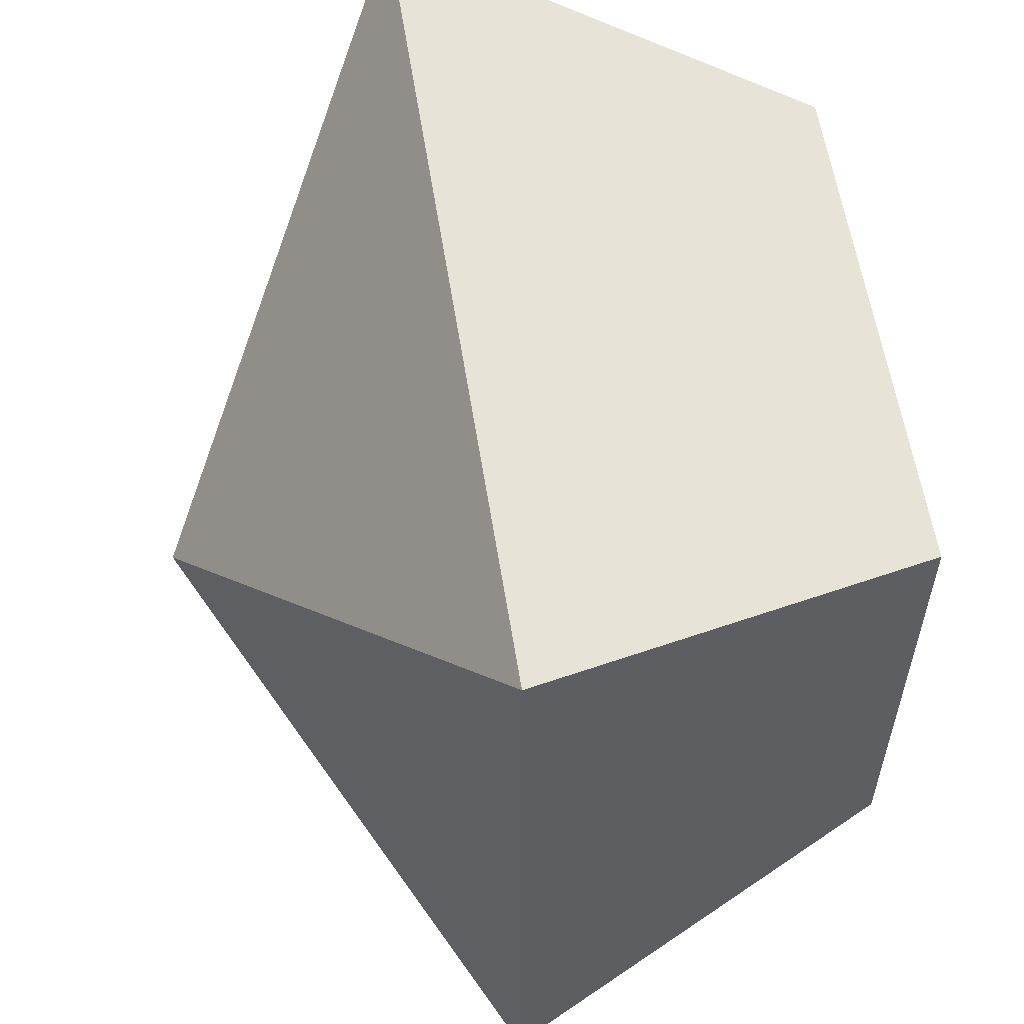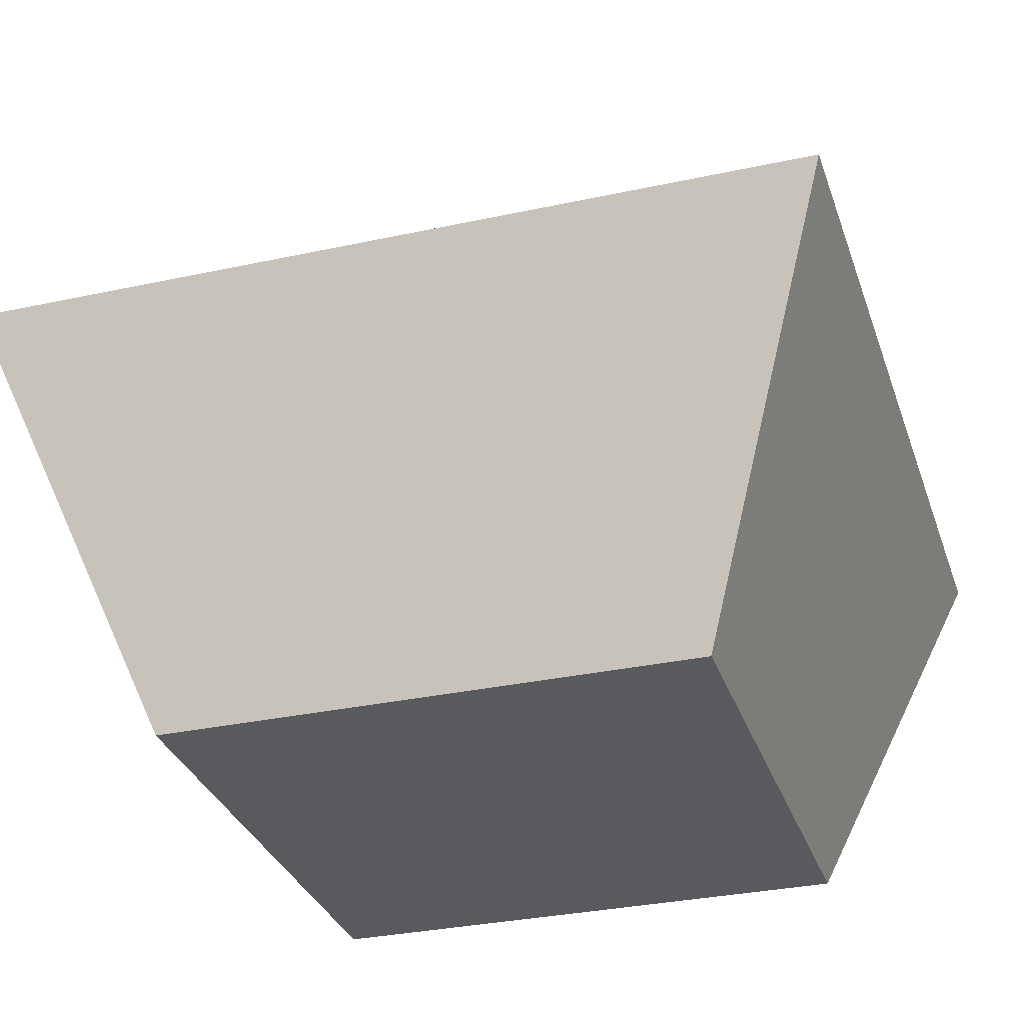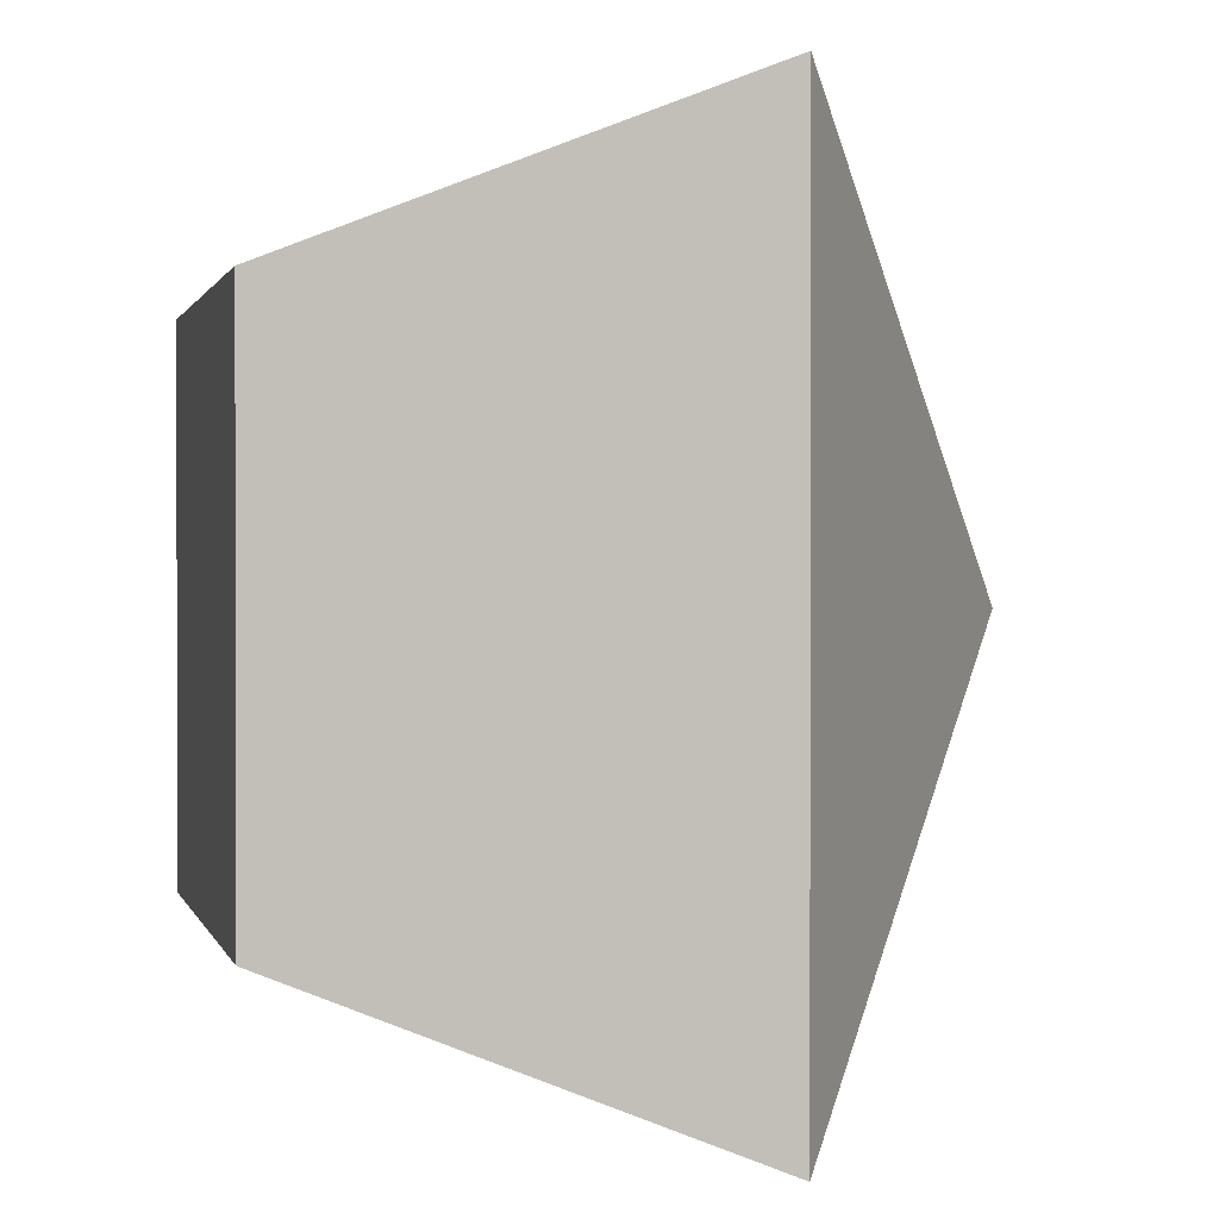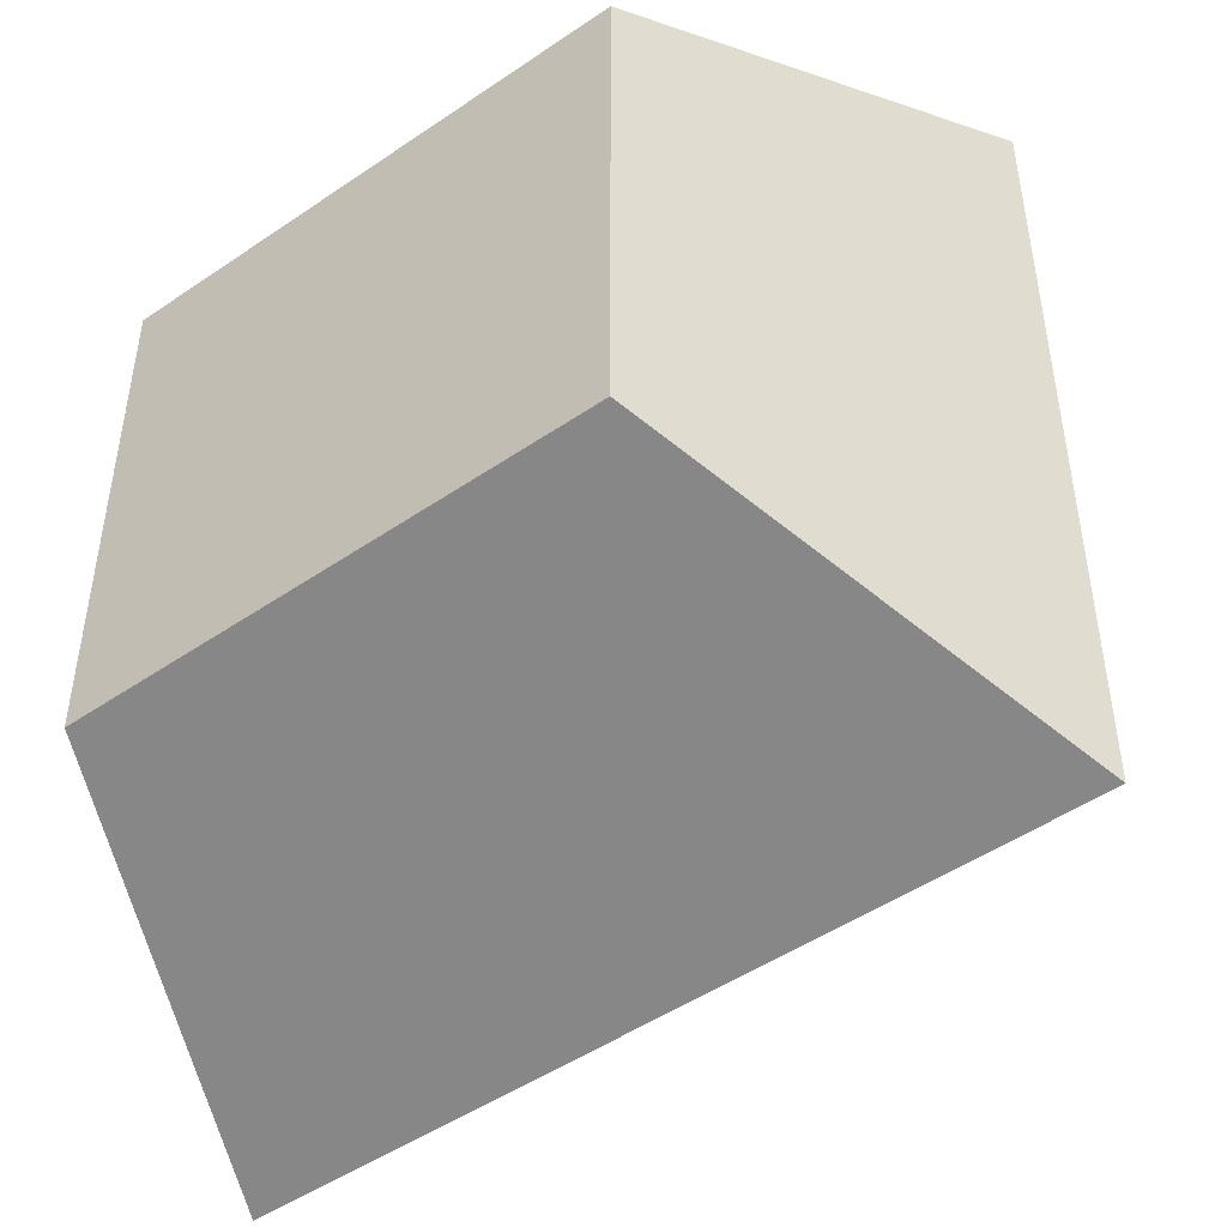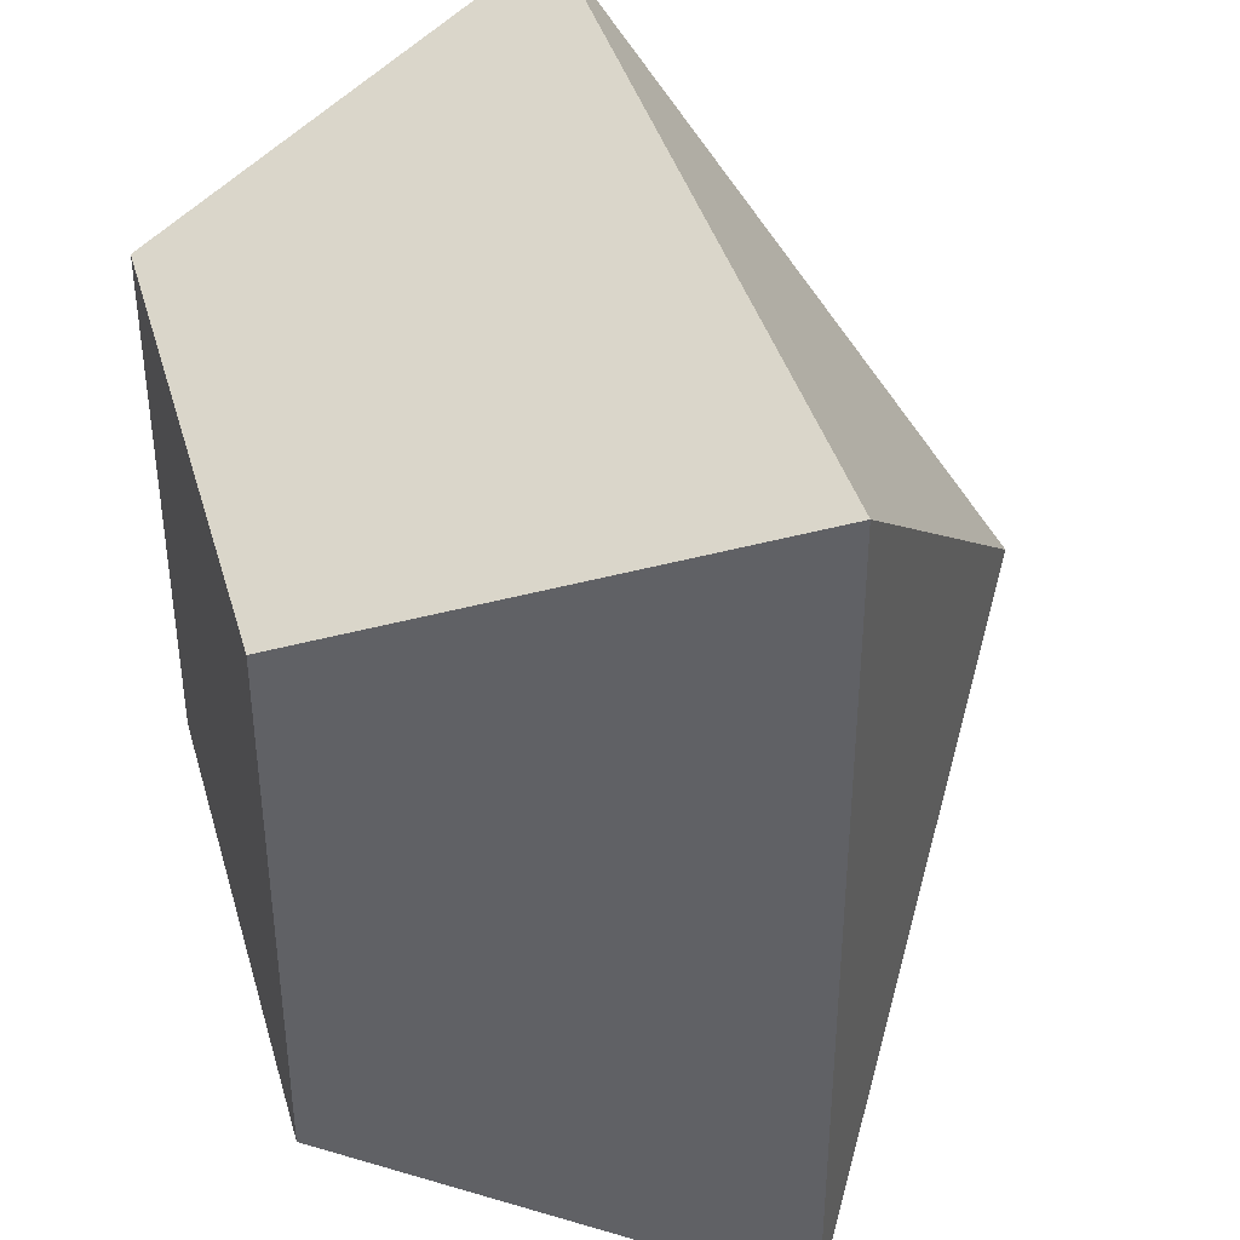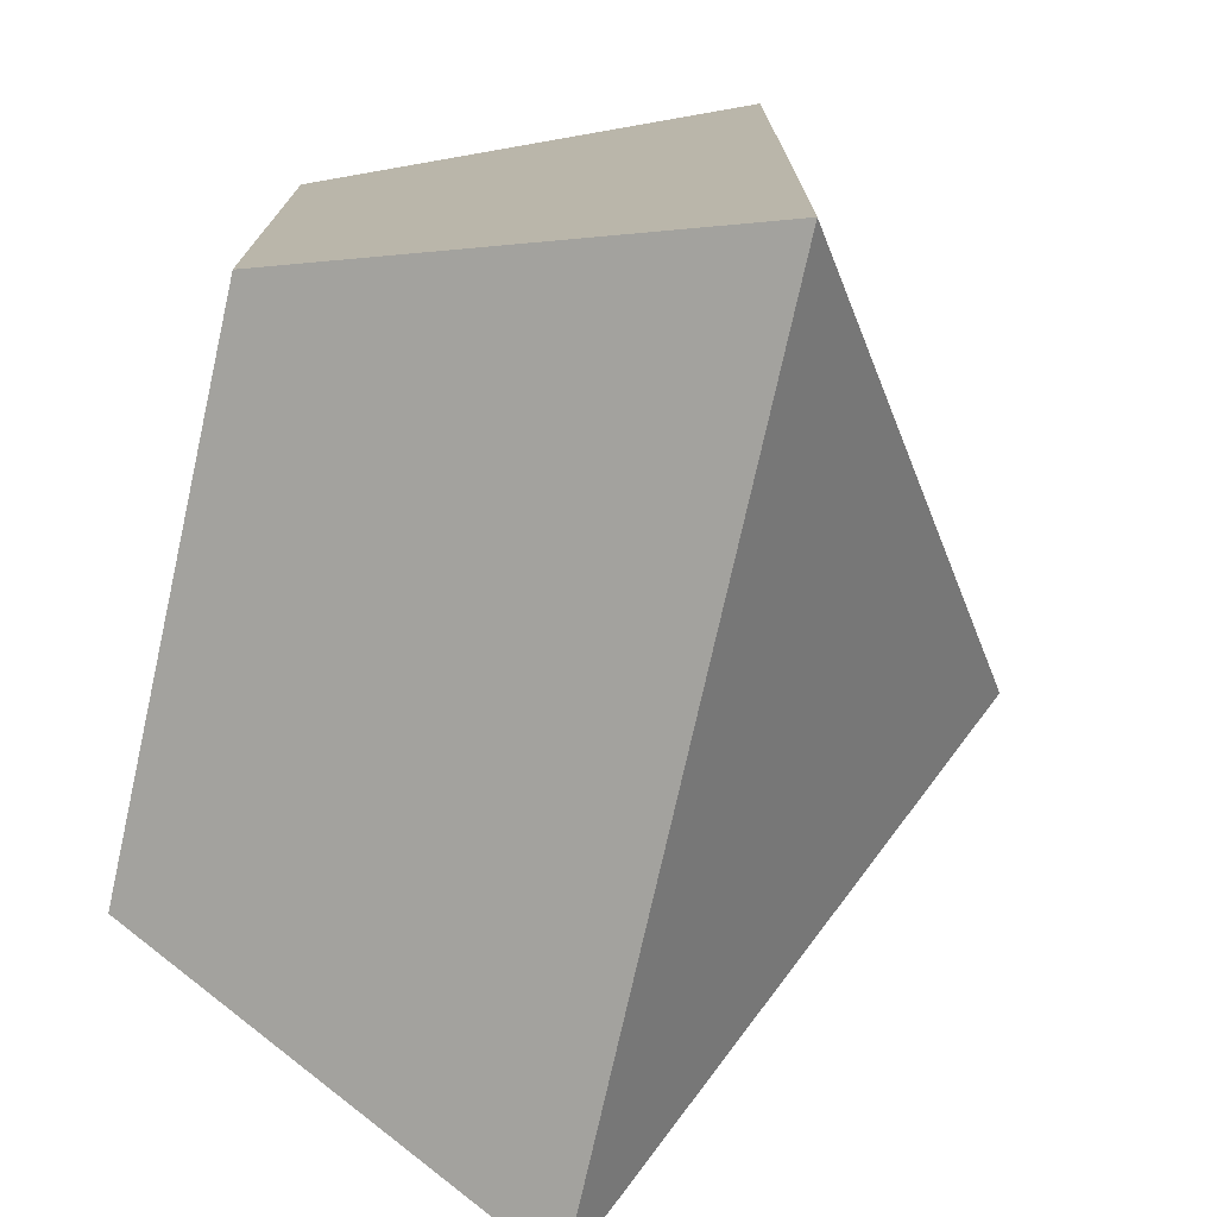
<metadata>
{"format":"obj","ext":"obj","renderer":"f3d","projection":"perspective","resolution":1024,"background":"white","views":[{"elev":58.8,"azim":-98.9,"up":"+Z"},{"elev":-31.4,"azim":-162.8,"up":"+Y"},{"elev":0.9,"azim":77.2,"up":"+Z"},{"elev":-48.4,"azim":37.4,"up":"+Z"},{"elev":40.4,"azim":74.3,"up":"+Z"},{"elev":-75.2,"azim":77.4,"up":"+Z"}]}
</metadata>
<code>
o Head
v -0.8386 1.195 0.8386
v -0.5325 0.3759 0.5325
v -0.8386 1.195 -0.8386
v -0.5325 0.3759 -0.5325
v 0.8386 1.195 0.8386
v 0.5325 0.3759 0.5325
v 0.8386 1.195 -0.8386
v 0.5325 0.3759 -0.5325
v -0 1.784 0
f 1 5 9
f 3 8 4
f 7 6 8
f 2 8 6
f 1 4 2
f 5 2 6
f 7 3 9
f 5 7 9
f 3 1 9
f 3 7 8
f 7 5 6
f 2 4 8
f 1 3 4
f 5 1 2

</code>
